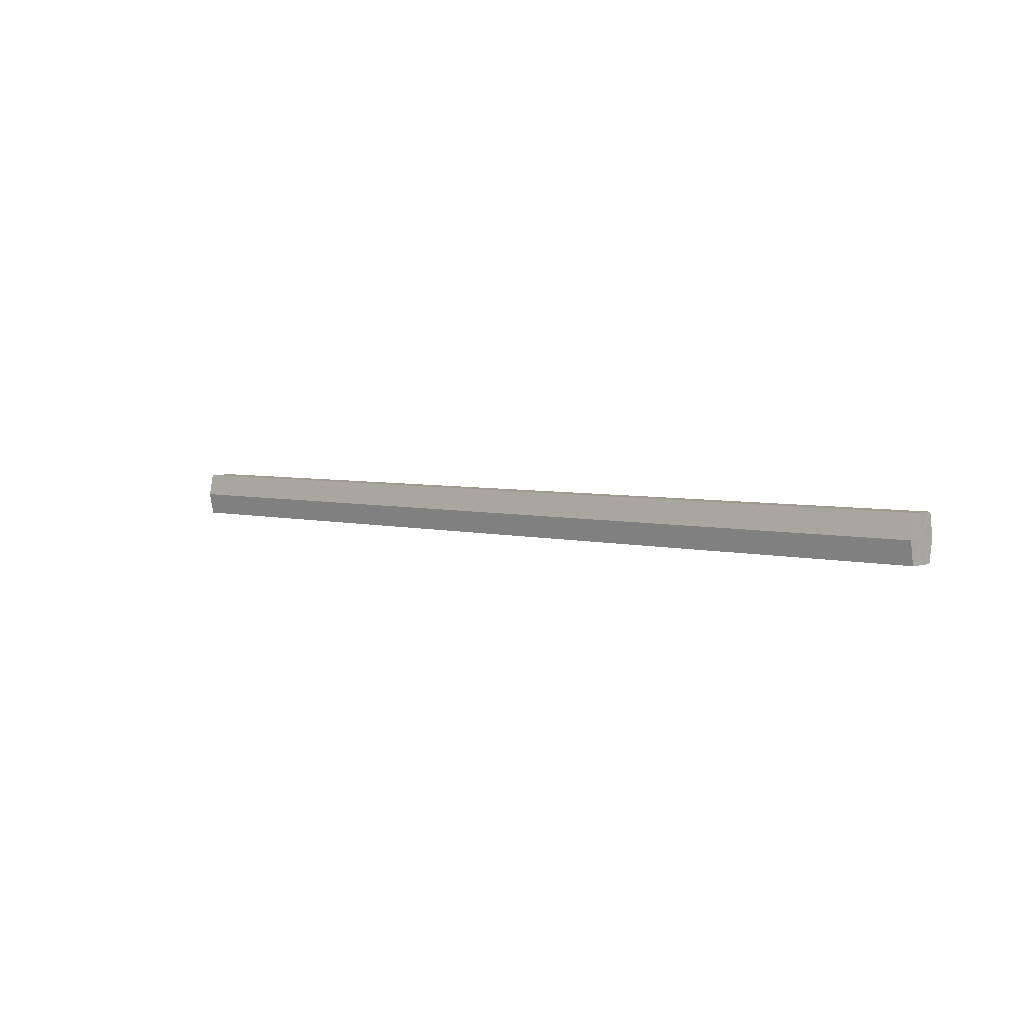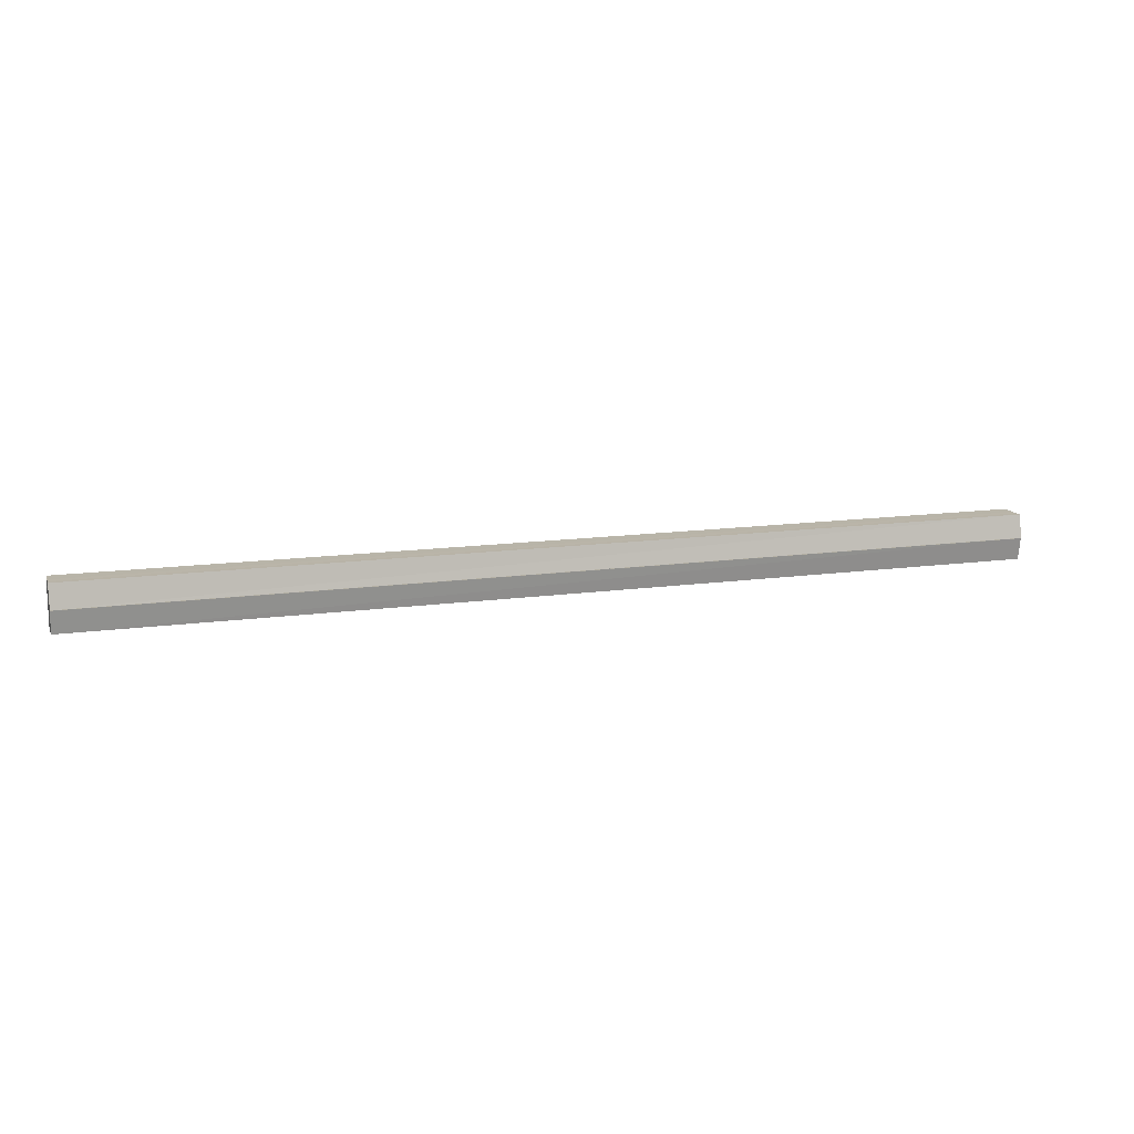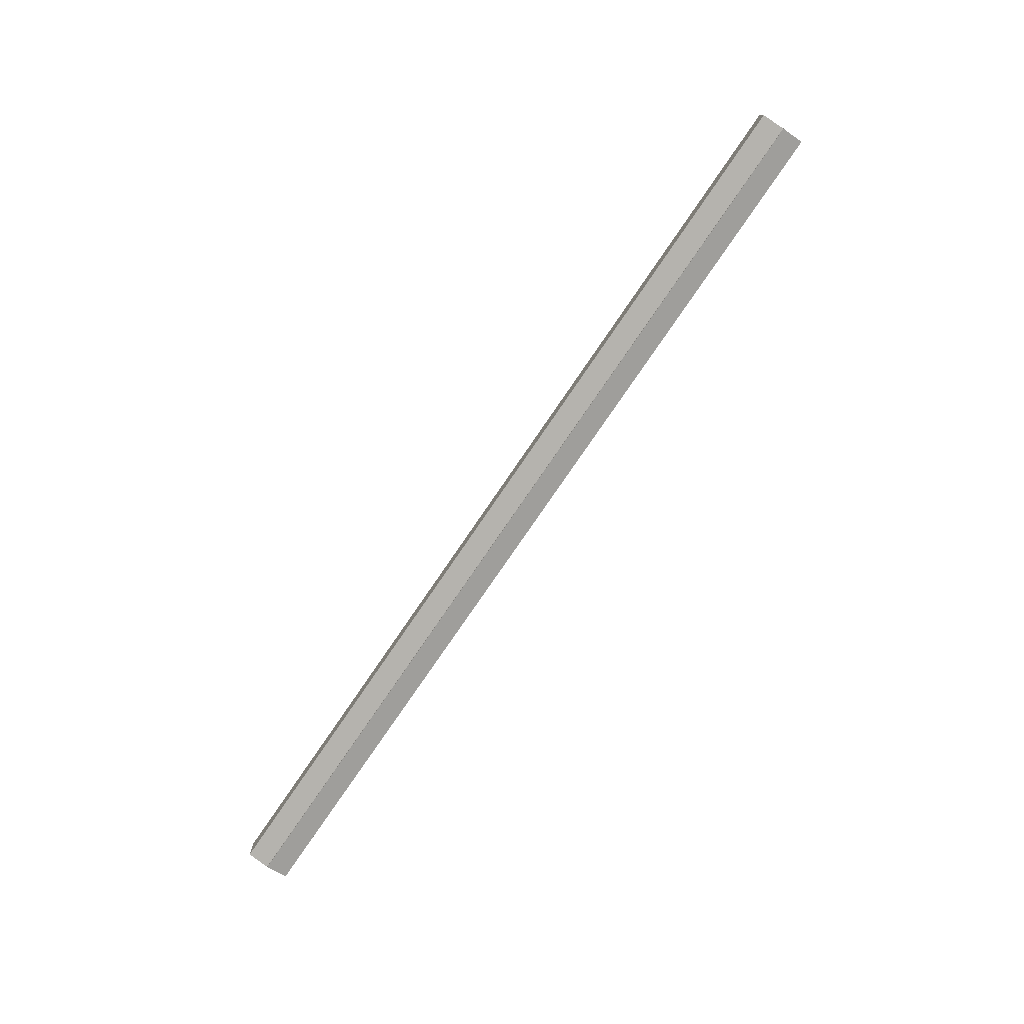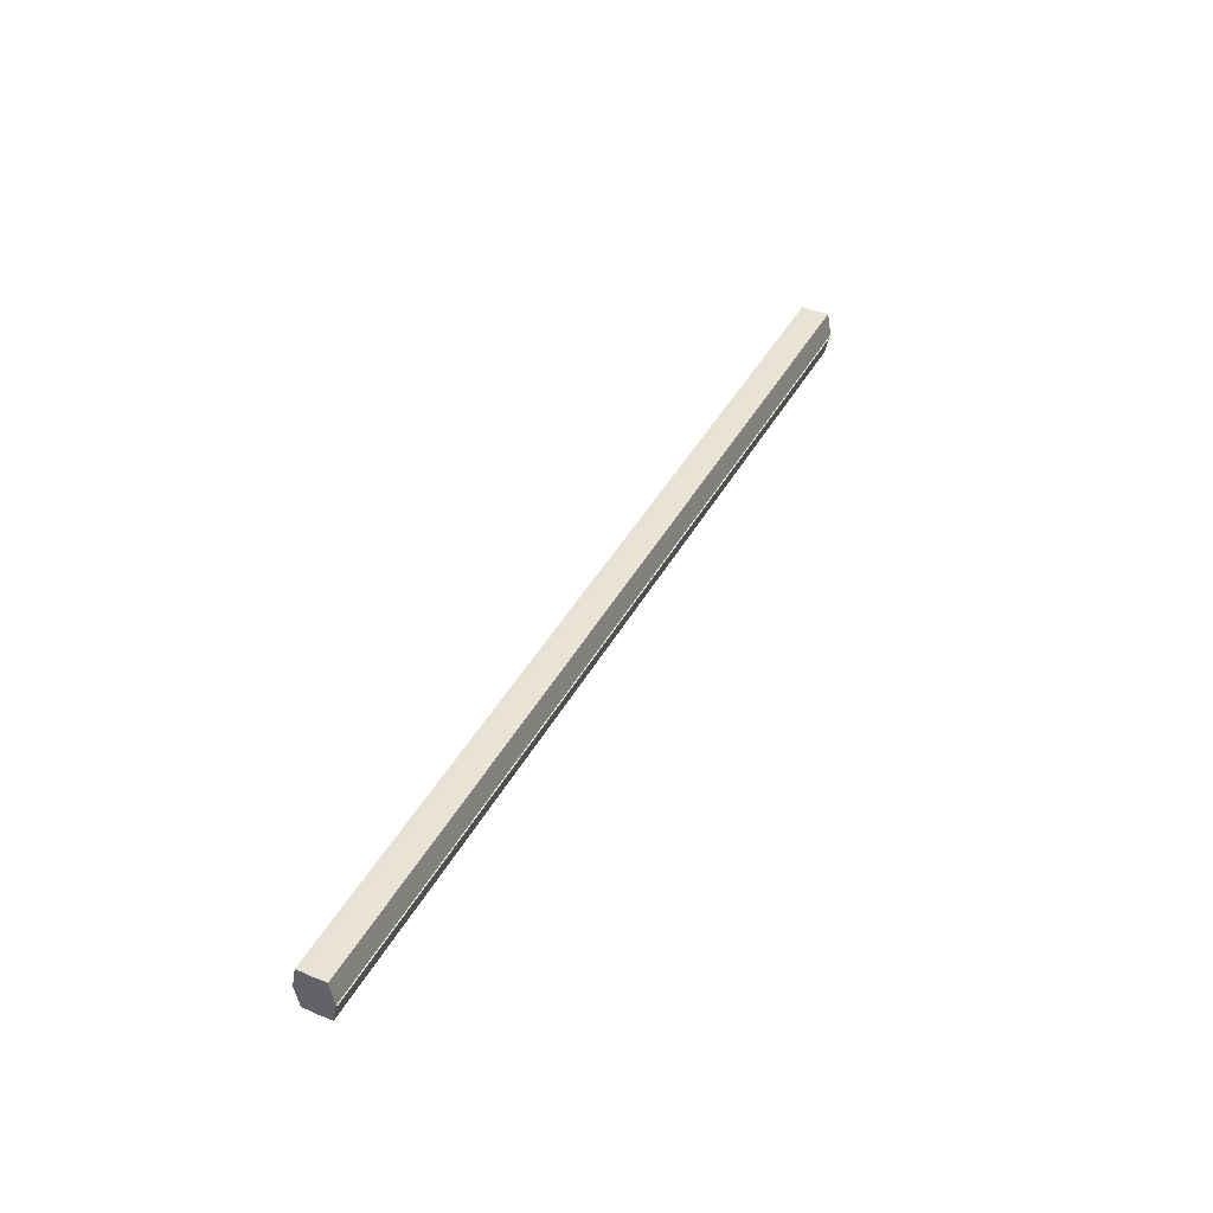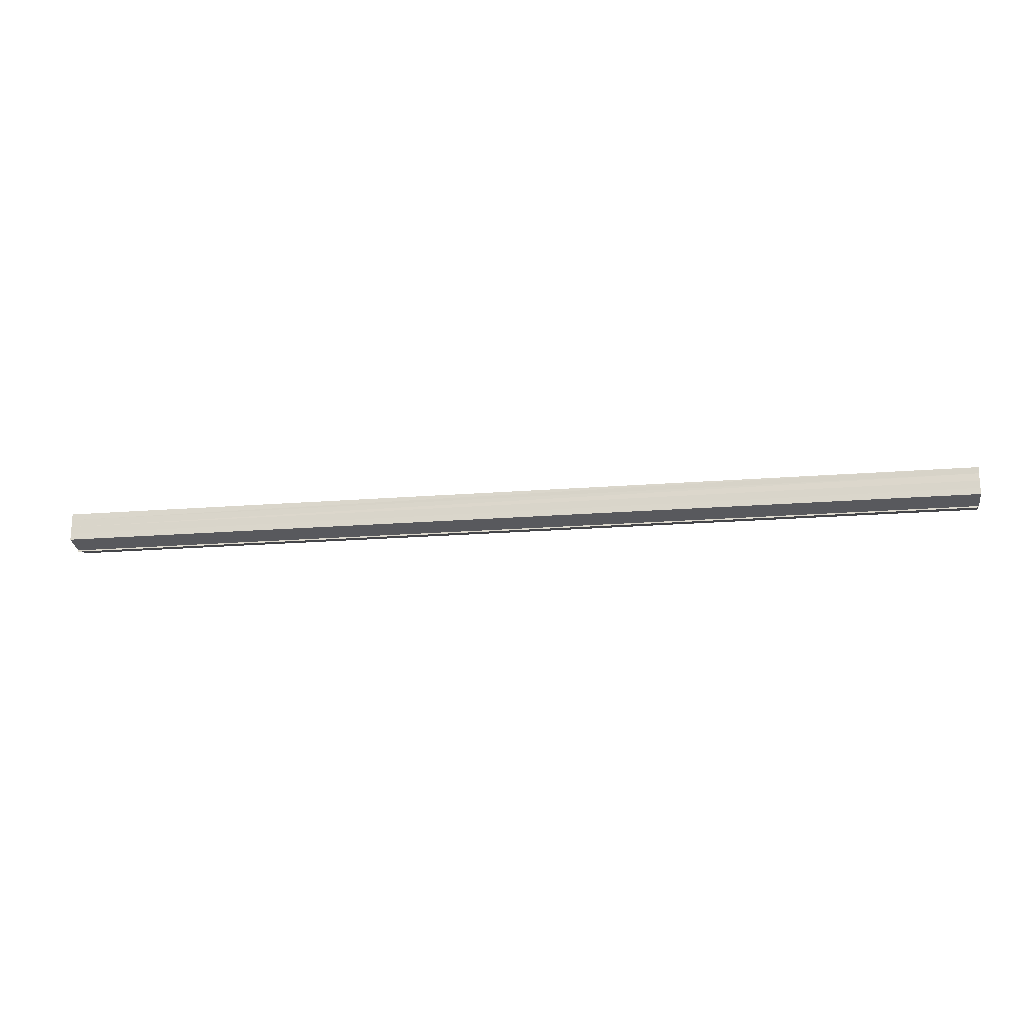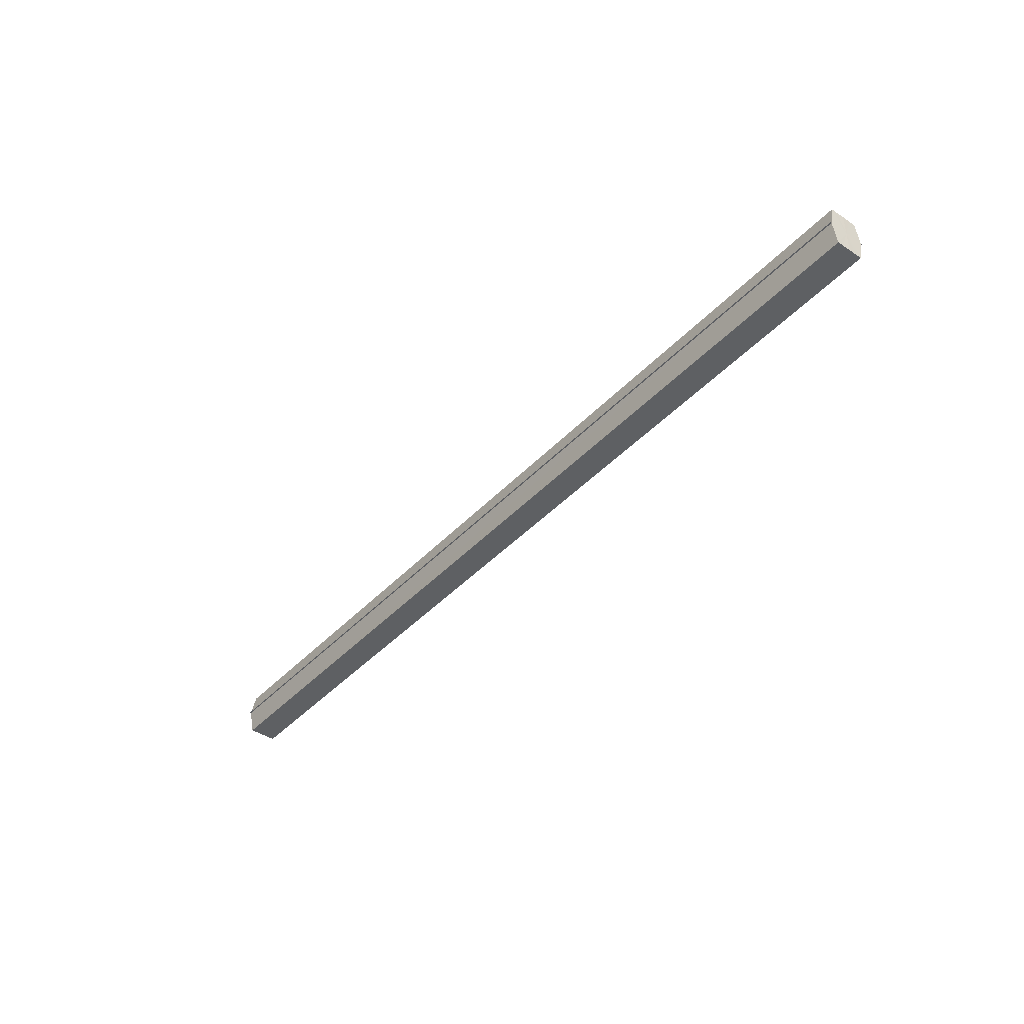
<metadata>
{"format":"obj","ext":"obj","renderer":"f3d","projection":"perspective","resolution":1024,"background":"white","views":[{"elev":4.2,"azim":41.6,"up":"+Y"},{"elev":13.3,"azim":162.2,"up":"+Y"},{"elev":-76.6,"azim":55.8,"up":"+Z"},{"elev":42.4,"azim":-63.2,"up":"+Y"},{"elev":-19.8,"azim":-171.5,"up":"+Z"},{"elev":-42.1,"azim":51.2,"up":"+Y"}]}
</metadata>
<code>
o 16146
v 2233 1870 8.283
v 2233 1870 8.283
v 2234 1870 8.283
v 2233 1870 8.285
v 2234 1870 8.285
v 2233 1870 8.288
v 2234 1870 8.288
v 2233 1870 8.291
v 2234 1870 8.291
v 2233 1870 8.295
v 2234 1870 8.295
v 2233 1870 8.298
v 2234 1870 8.298
v 2233 1870 8.3
v 2234 1870 8.3
v 2233 1870 8.3
v 2233 1870 8.3
v 2234 1870 8.3
v 2233 1870 8.298
v 2234 1870 8.298
v 2233 1870 8.295
v 2234 1870 8.295
v 2233 1870 8.291
v 2234 1870 8.291
v 2233 1870 8.288
v 2234 1870 8.288
v 2233 1870 8.285
v 2234 1870 8.285
v 2233 1870 8.283
v 2234 1870 8.283
v 2233 1870 8.291
v 2233 1870 8.285
v 2233 1870 8.288
v 2233 1870 8.285
v 2233 1870 8.291
v 2233 1870 8.288
v 2233 1870 8.295
v 2233 1870 8.291
v 2233 1870 8.298
v 2233 1870 8.295
v 2233 1870 8.298
v 2233 1870 8.3
v 2234 1870 8.298
v 2234 1870 8.3
v 2234 1870 8.3
v 2234 1870 8.295
v 2233 1870 8.298
v 2233 1870 8.3
v 2233 1870 8.3
v 2234 1870 8.291
v 2233 1870 8.295
v 2233 1870 8.298
v 2234 1870 8.298
v 2234 1870 8.288
v 2233 1870 8.291
v 2233 1870 8.295
v 2234 1870 8.295
v 2234 1870 8.285
v 2233 1870 8.288
v 2233 1870 8.291
v 2234 1870 8.291
v 2233 1870 8.288
v 2234 1870 8.288
v 2233 1870 8.285
v 2234 1870 8.285
v 2234 1870 8.283
v 2233 1870 8.285
v 2233 1870 8.283
v 2233 1870 8.283
v 2233 1870 8.283
v 2234 1870 8.283
v 2234 1870 8.291
v 2234 1870 8.283
v 2234 1870 8.285
v 2234 1870 8.285
v 2234 1870 8.288
v 2234 1870 8.288
v 2234 1870 8.291
v 2234 1870 8.291
v 2234 1870 8.295
v 2234 1870 8.295
v 2234 1870 8.298
v 2234 1870 8.298
v 2234 1870 8.3
f 1 2 3
f 4 2 5
f 6 4 7
f 8 6 9
f 10 8 11
f 12 10 13
f 14 12 15
f 14 16 15
f 15 17 18
f 15 19 20
f 20 21 22
f 22 23 24
f 24 25 26
f 26 27 28
f 28 29 30
f 3 29 30
f 31 32 29
f 31 33 32
f 31 29 34
f 31 35 33
f 31 34 36
f 31 37 35
f 31 36 38
f 31 39 37
f 31 38 40
f 31 40 41
f 31 42 39
f 31 41 42
f 43 42 44
f 45 42 44
f 46 47 43
f 48 49 45
f 50 51 46
f 52 49 53
f 54 55 50
f 56 52 57
f 58 59 54
f 60 56 61
f 62 60 63
f 64 62 65
f 66 67 58
f 68 64 66
f 68 69 66
f 66 70 71
f 72 73 74
f 72 75 73
f 72 74 76
f 72 77 75
f 72 76 78
f 72 79 77
f 72 78 80
f 72 81 79
f 72 80 82
f 72 83 81
f 72 82 84
f 72 84 83

</code>
